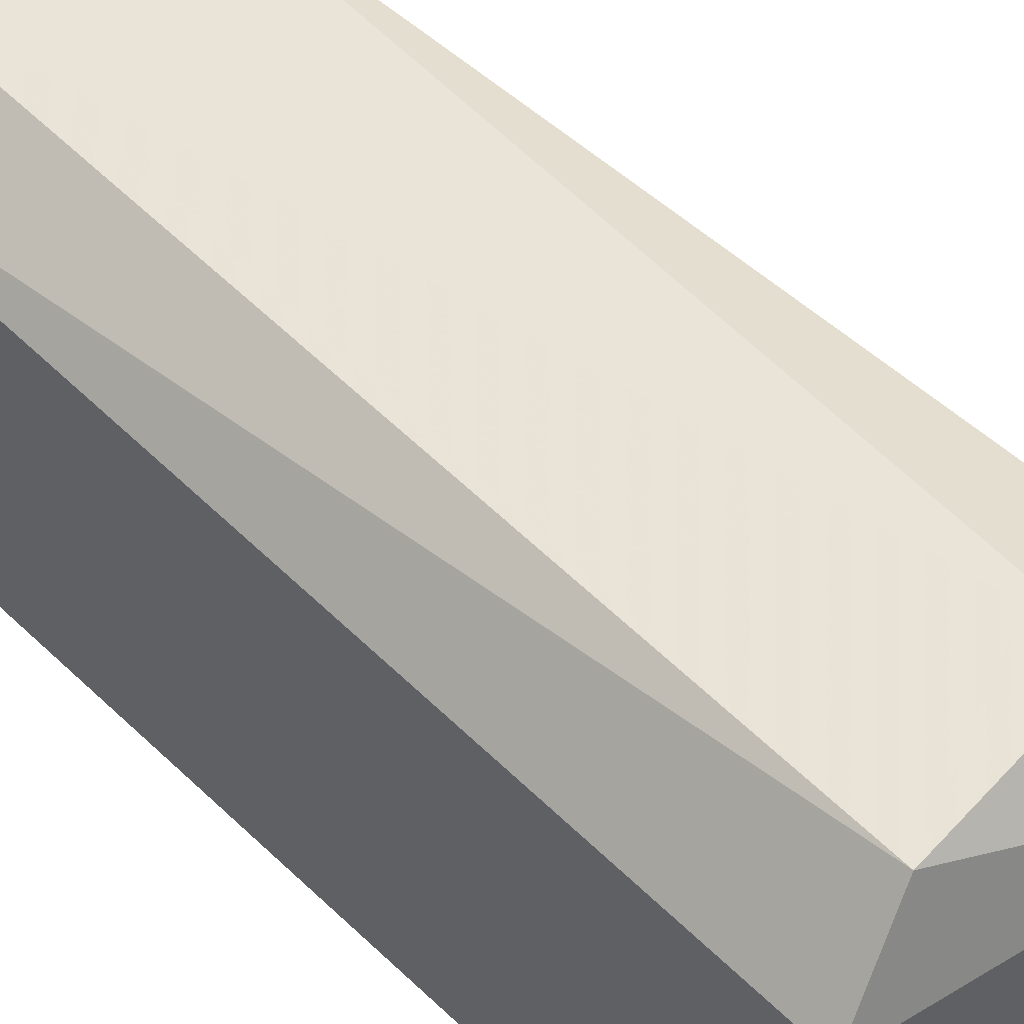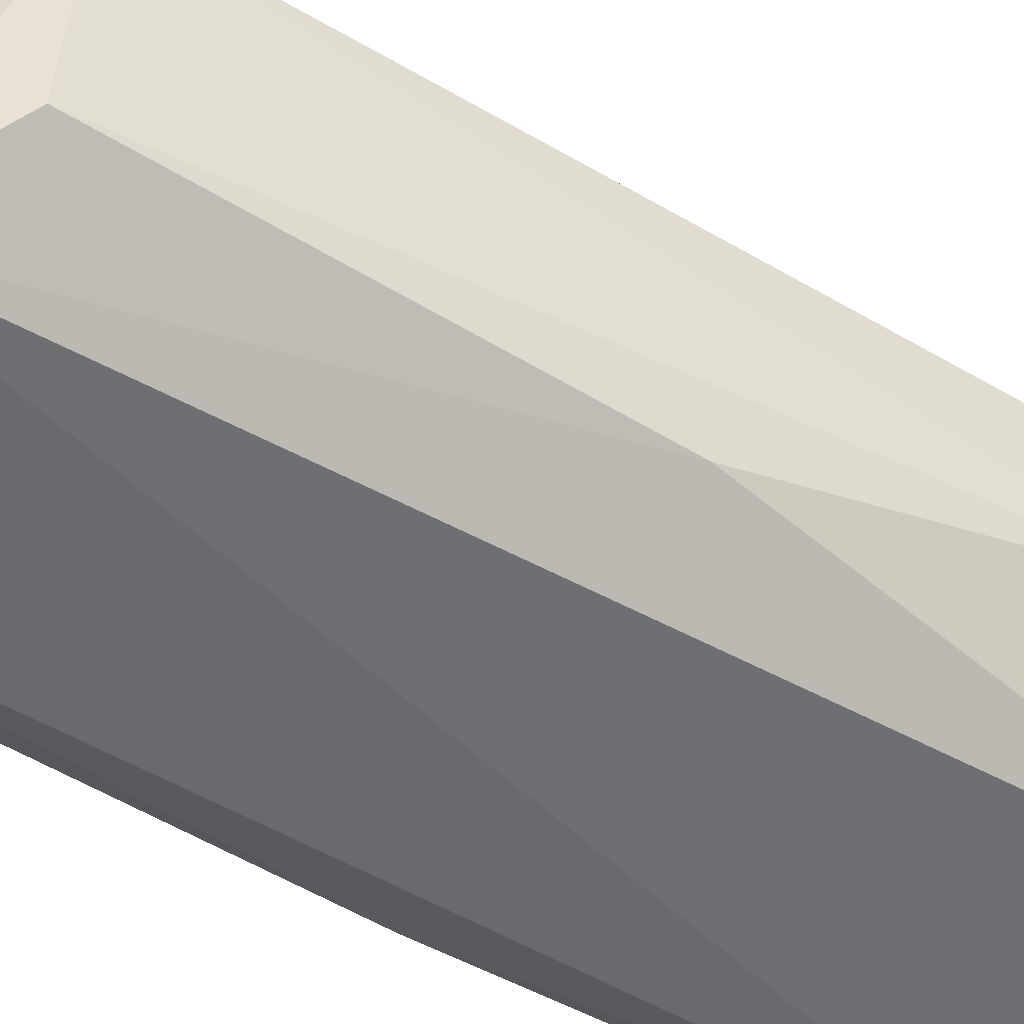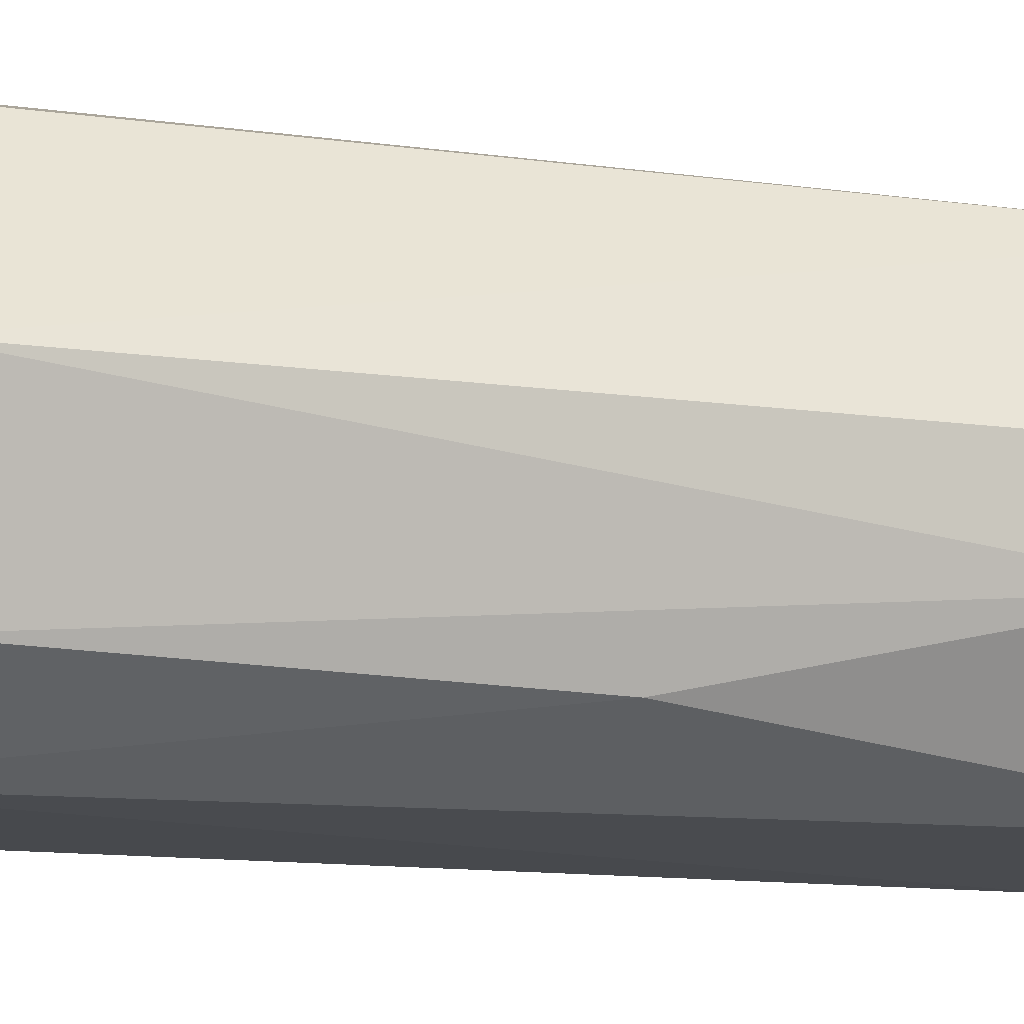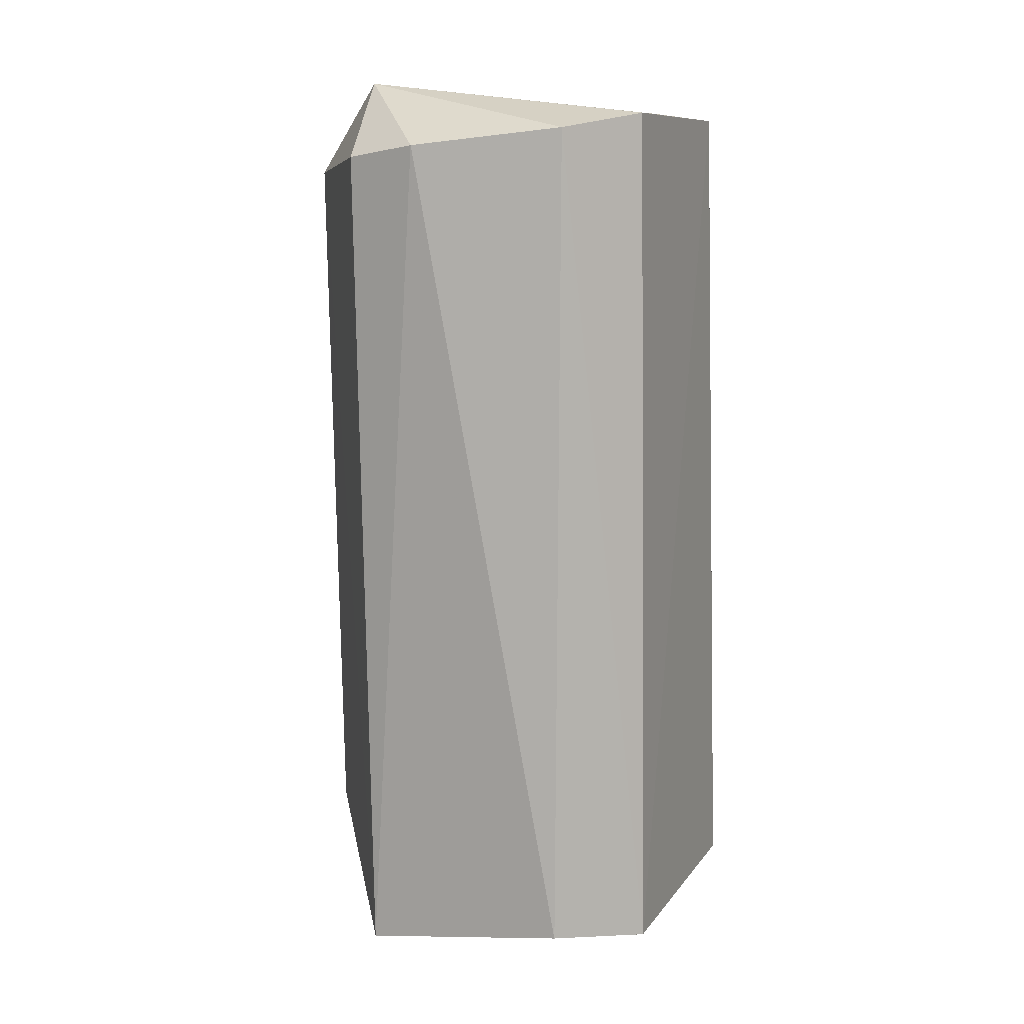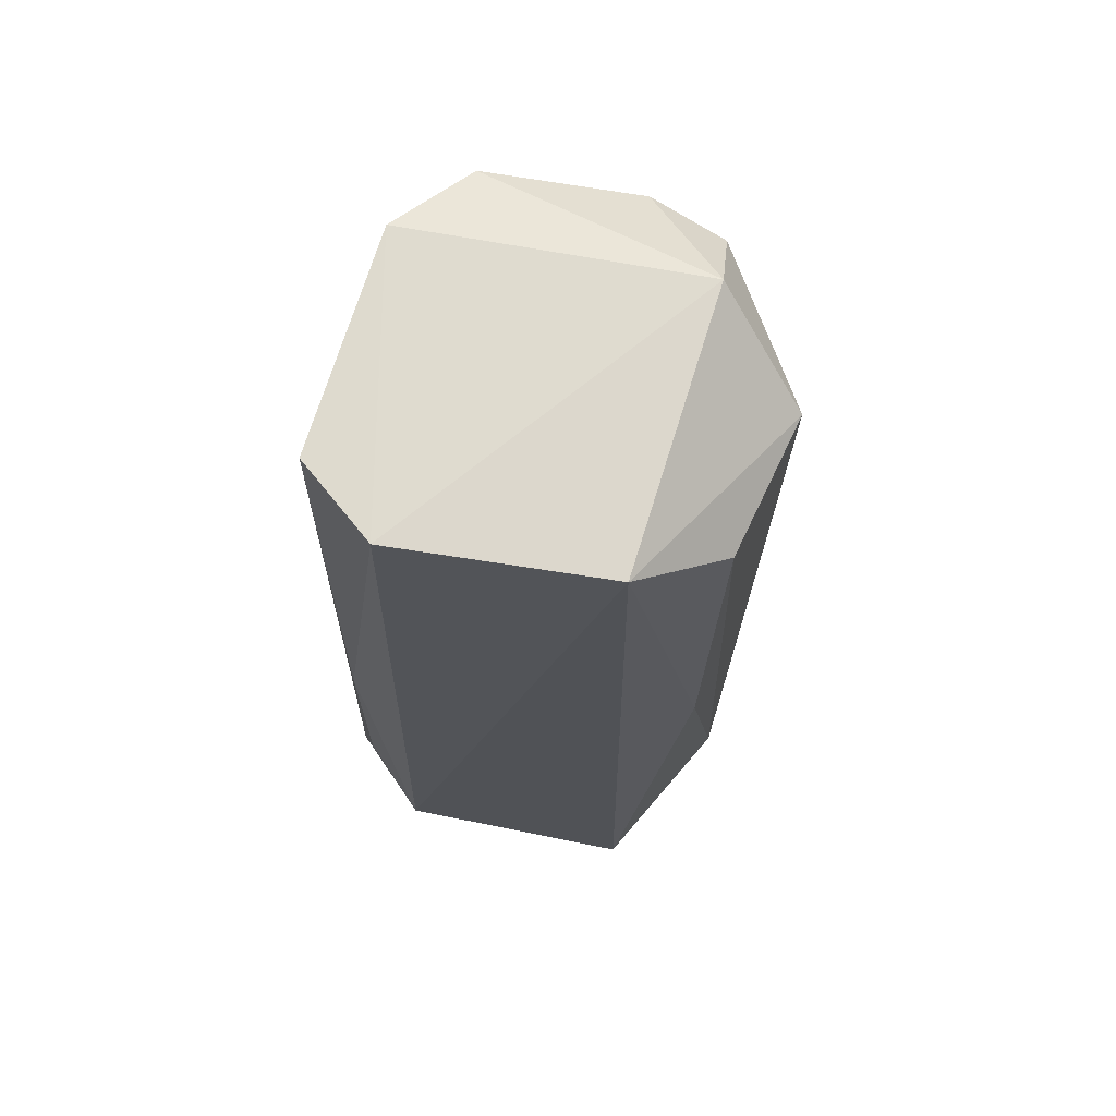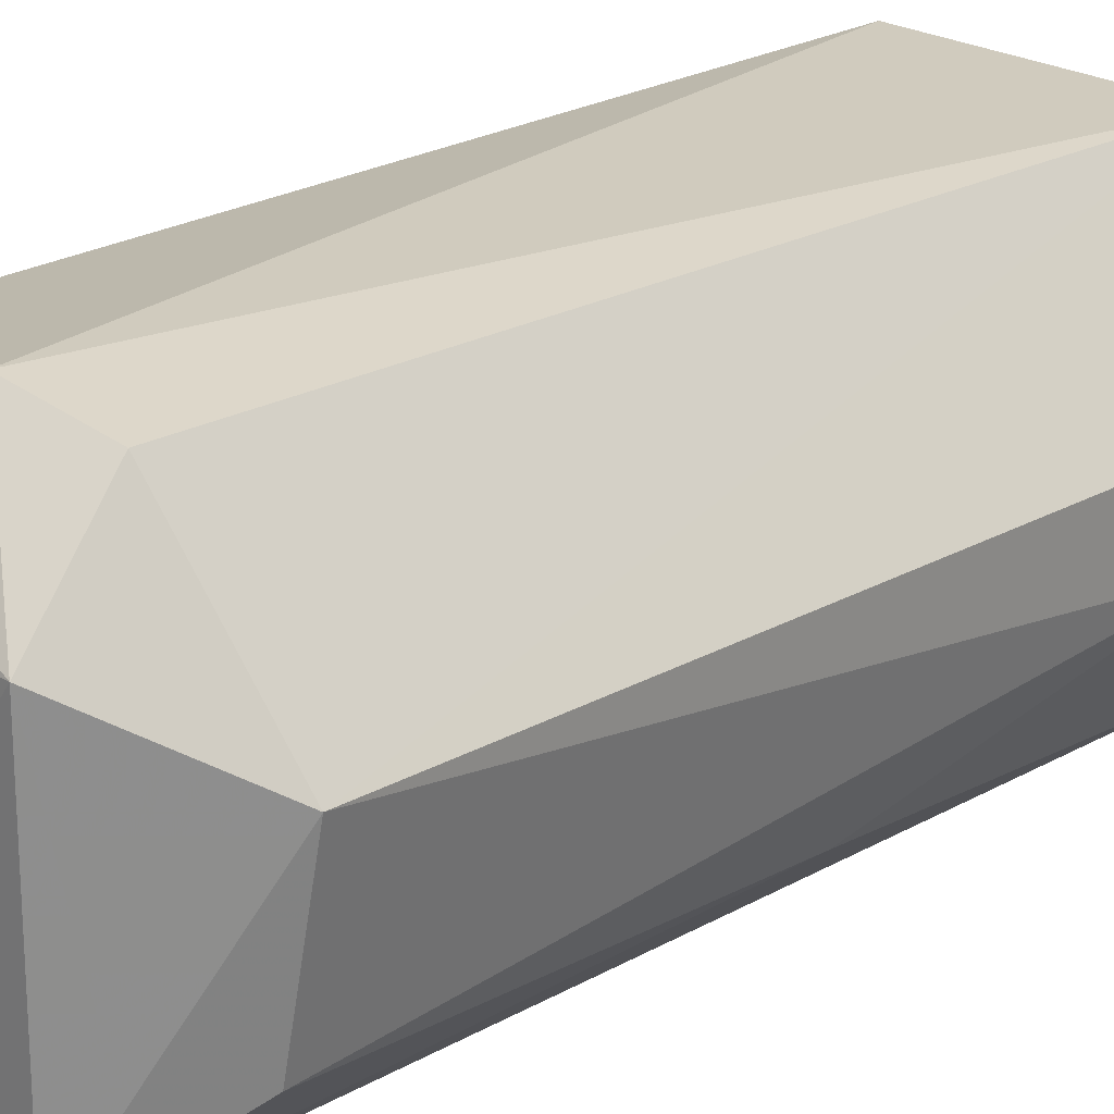
<metadata>
{"format":"obj","ext":"obj","renderer":"f3d","projection":"perspective","resolution":1024,"background":"white","views":[{"elev":47.5,"azim":-41.2,"up":"+Y"},{"elev":-48.7,"azim":57.9,"up":"+Y"},{"elev":-7.7,"azim":71.2,"up":"+Y"},{"elev":9.2,"azim":-159.8,"up":"+Z"},{"elev":69.7,"azim":14.0,"up":"+Z"},{"elev":20.7,"azim":41.9,"up":"+Y"}]}
</metadata>
<code>
v -0.09353 0.01182 0.06885
v -0.0905 0.00972 0.06578
v -0.09417 0.01398 0.03783
v -0.1041 0.0127 0.03878
v -0.1011 0.002014 0.06811
v -0.09637 0.01523 0.06657
v -0.09408 0.002551 0.06836
v -0.1014 0.01474 0.03901
v -0.1035 0.01183 0.06768
v -0.09382 0.01453 0.06622
v -0.0936 0.00213 0.03728
v -0.1015 0.01451 0.06712
v -0.1044 0.003801 0.03923
v -0.09075 0.009143 0.04156
v -0.09147 0.004915 0.06577
v -0.1016 0.00129 0.03946
v -0.1038 0.004141 0.0677
v -0.09163 0.004254 0.05262
v -0.1033 0.002555 0.05194
v -0.09087 0.006447 0.04158
v -0.1034 0.002495 0.04359
f 7 2 1
f 7 1 5
f 8 6 3
f 8 3 4
f 9 5 1
f 10 6 1
f 10 1 2
f 10 2 3
f 10 3 6
f 11 4 3
f 12 9 1
f 12 1 6
f 12 6 8
f 12 8 4
f 12 4 9
f 13 4 11
f 14 11 3
f 14 3 2
f 15 2 7
f 16 11 7
f 16 7 5
f 16 13 11
f 17 9 4
f 17 4 13
f 17 5 9
f 18 15 7
f 18 7 11
f 19 16 5
f 19 5 17
f 19 17 13
f 20 18 11
f 20 11 14
f 20 14 2
f 20 2 15
f 20 15 18
f 21 19 13
f 21 13 16
f 21 16 19

</code>
